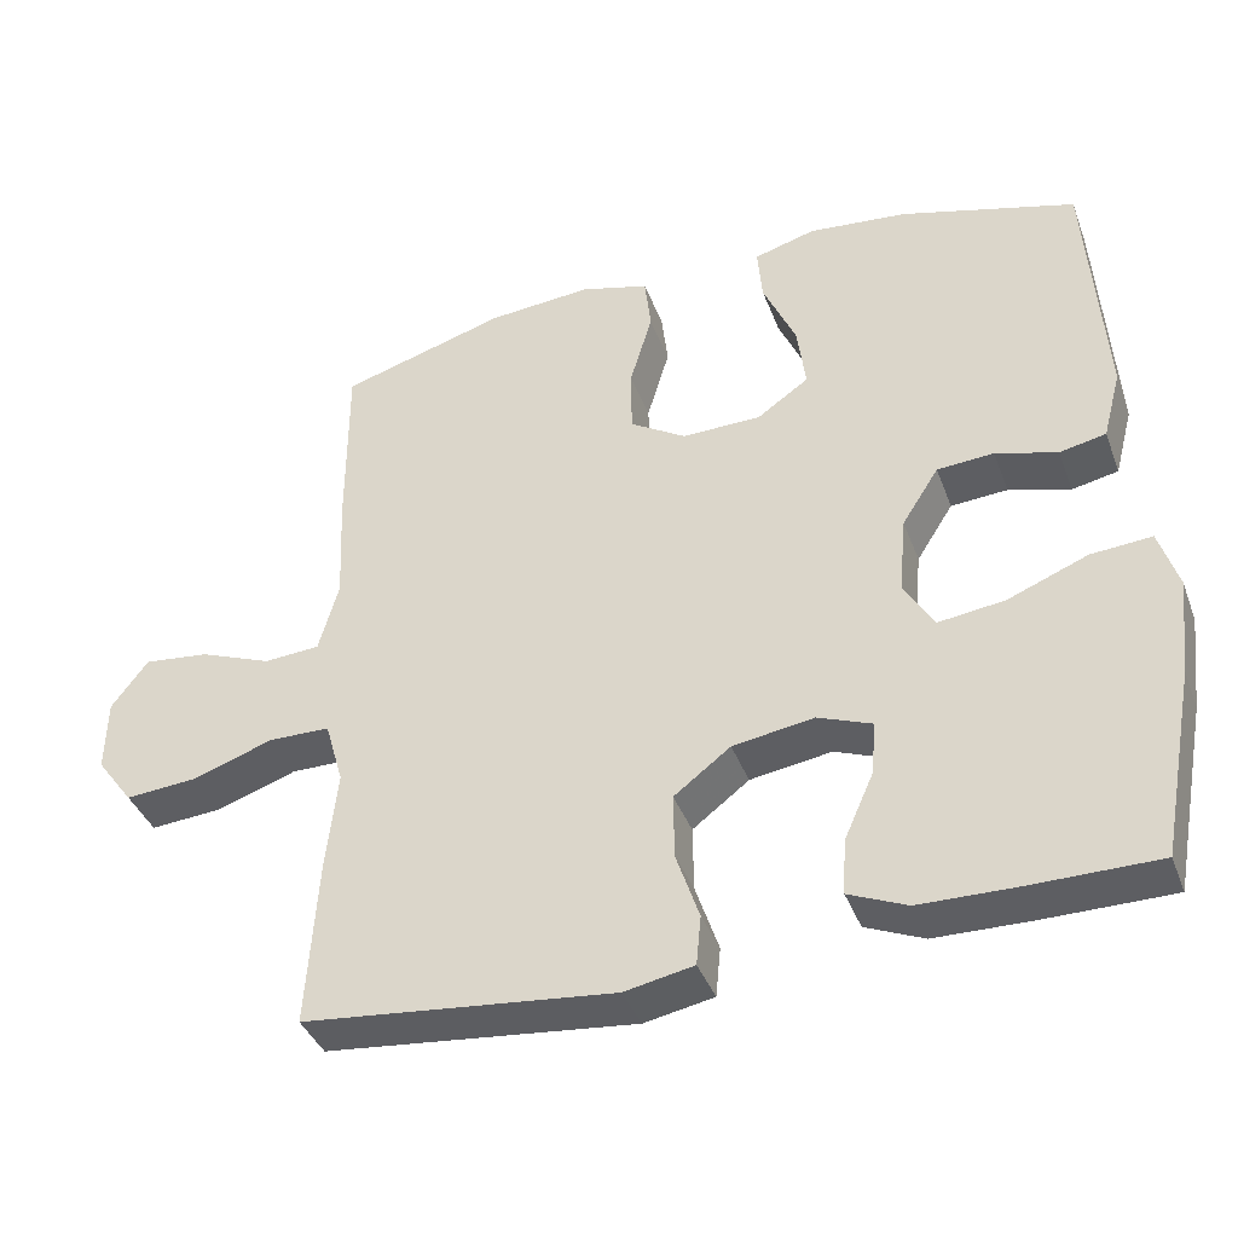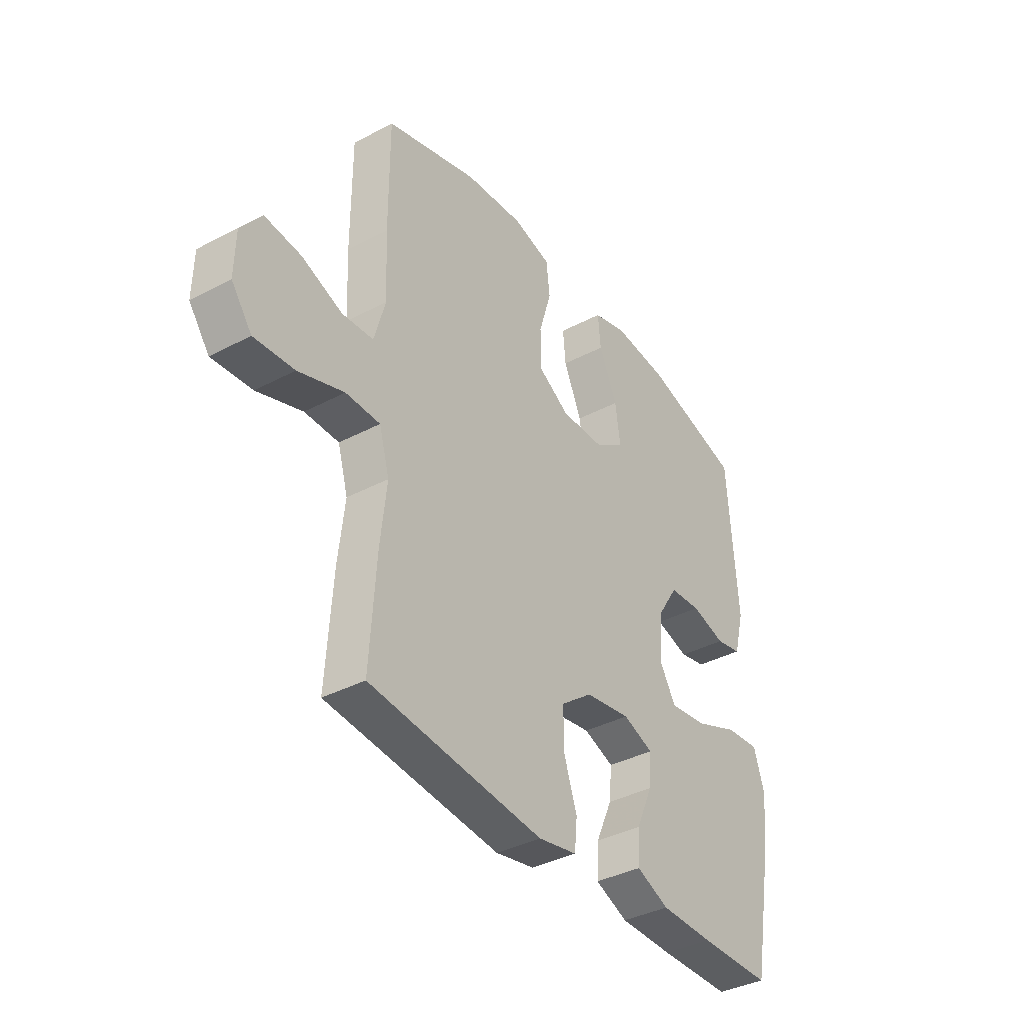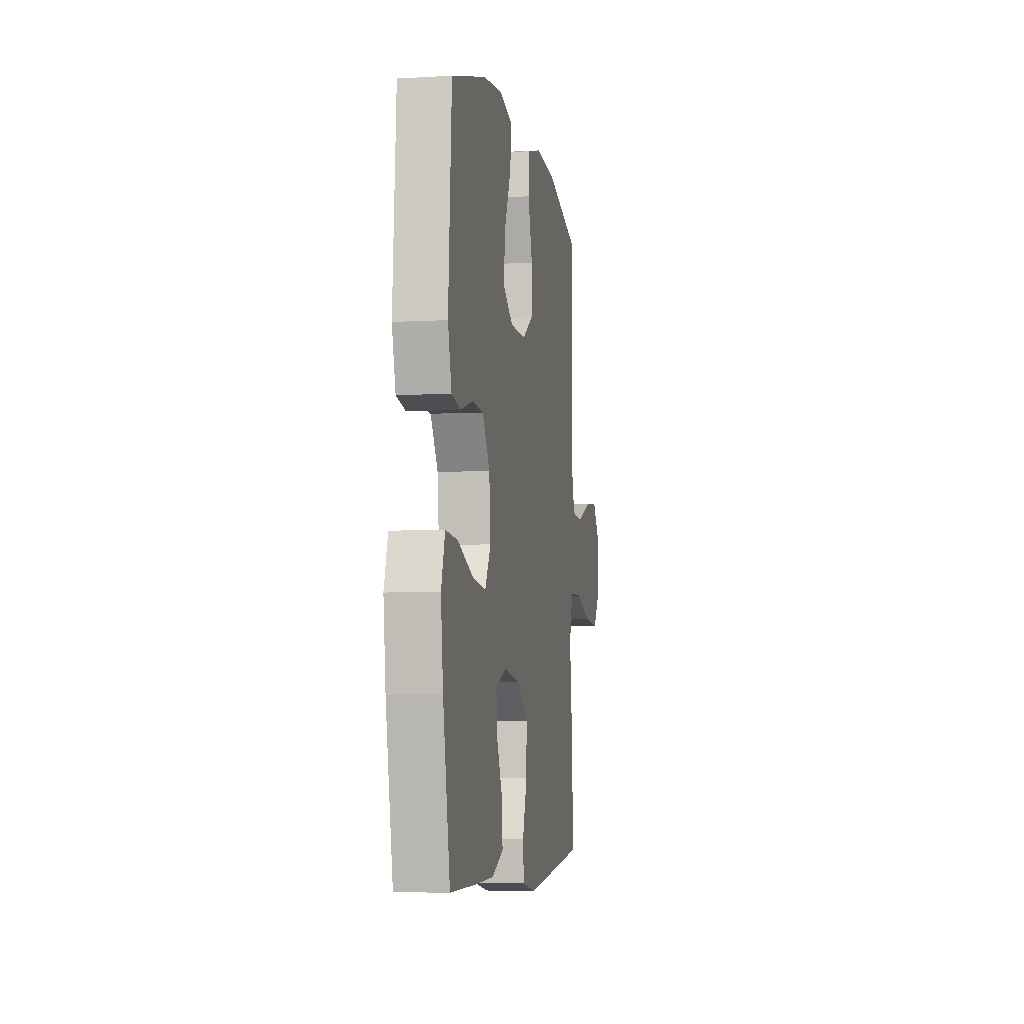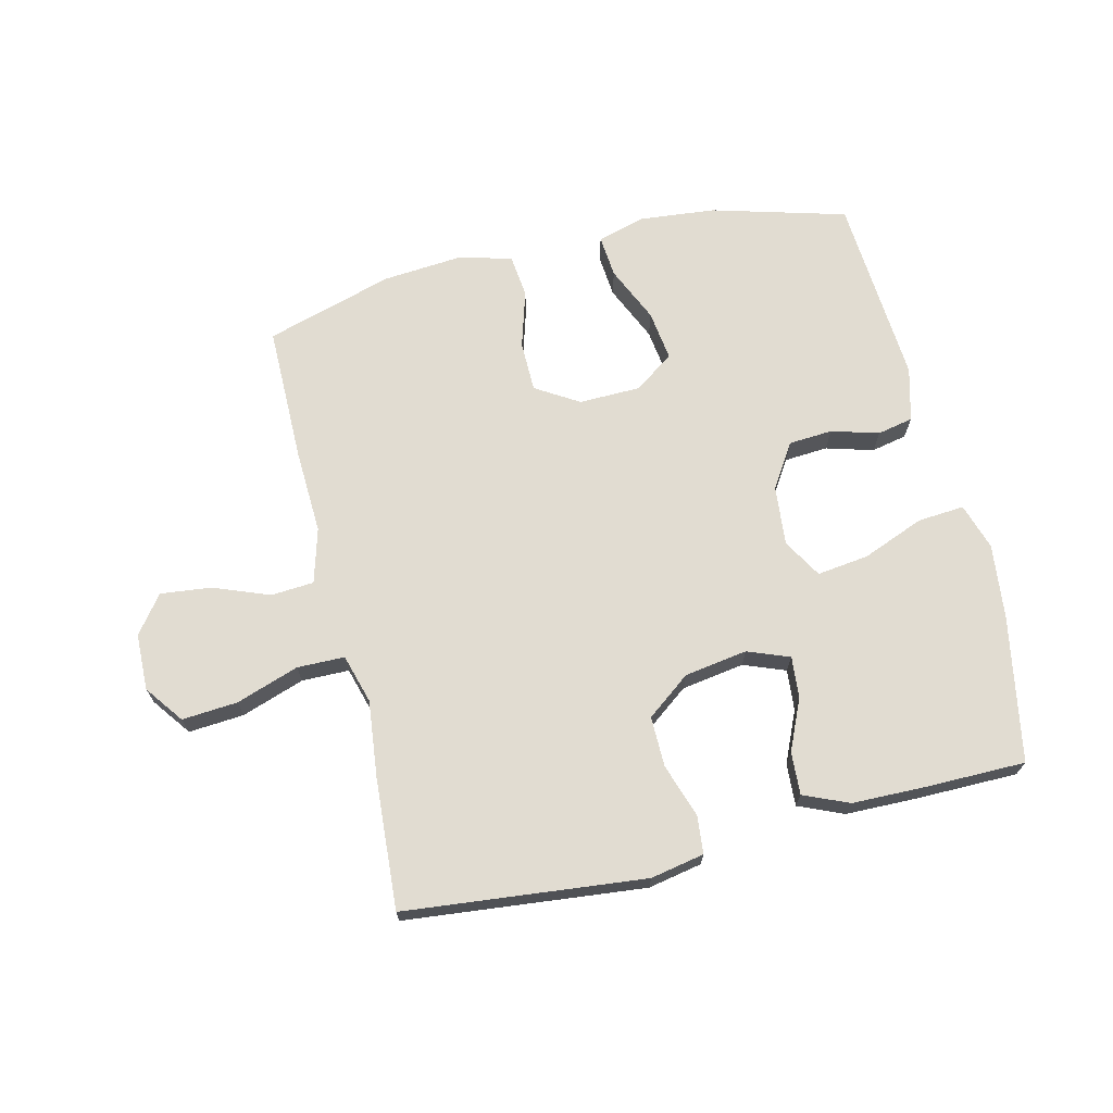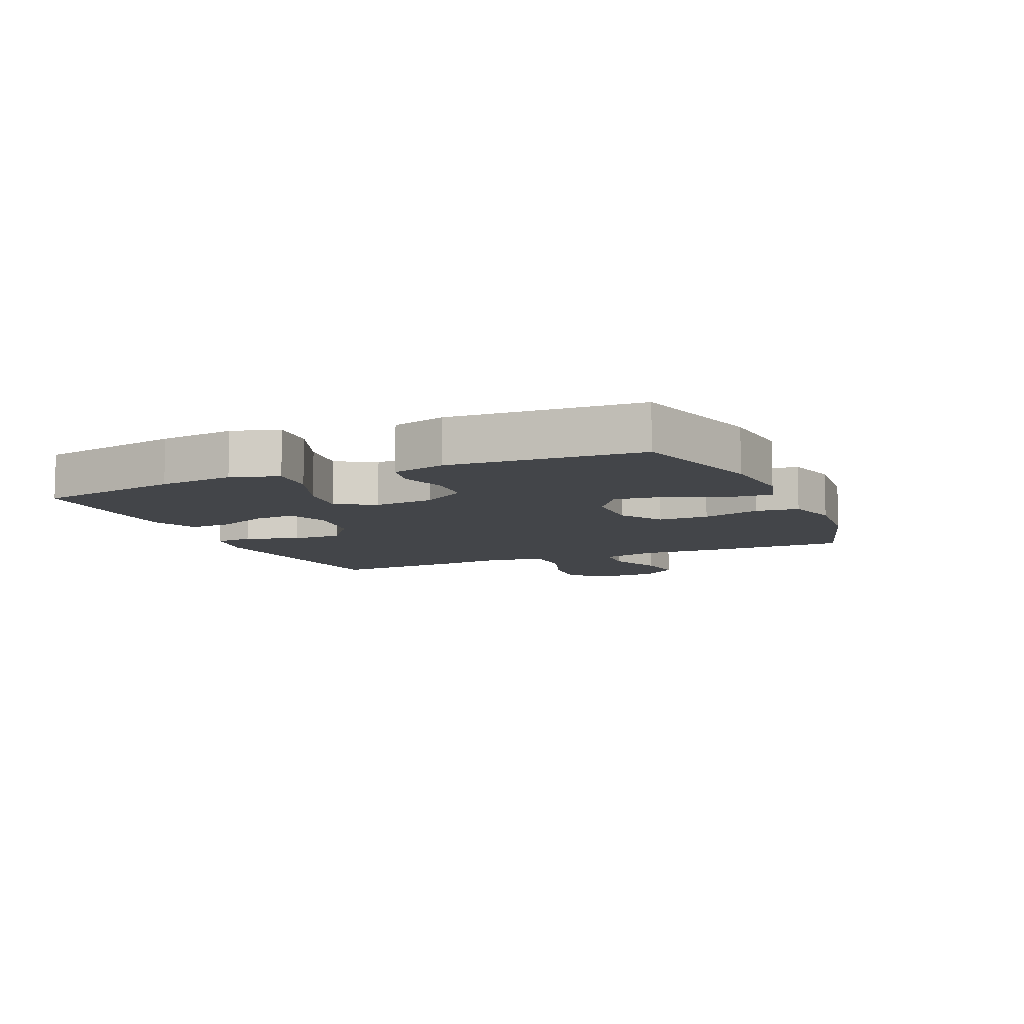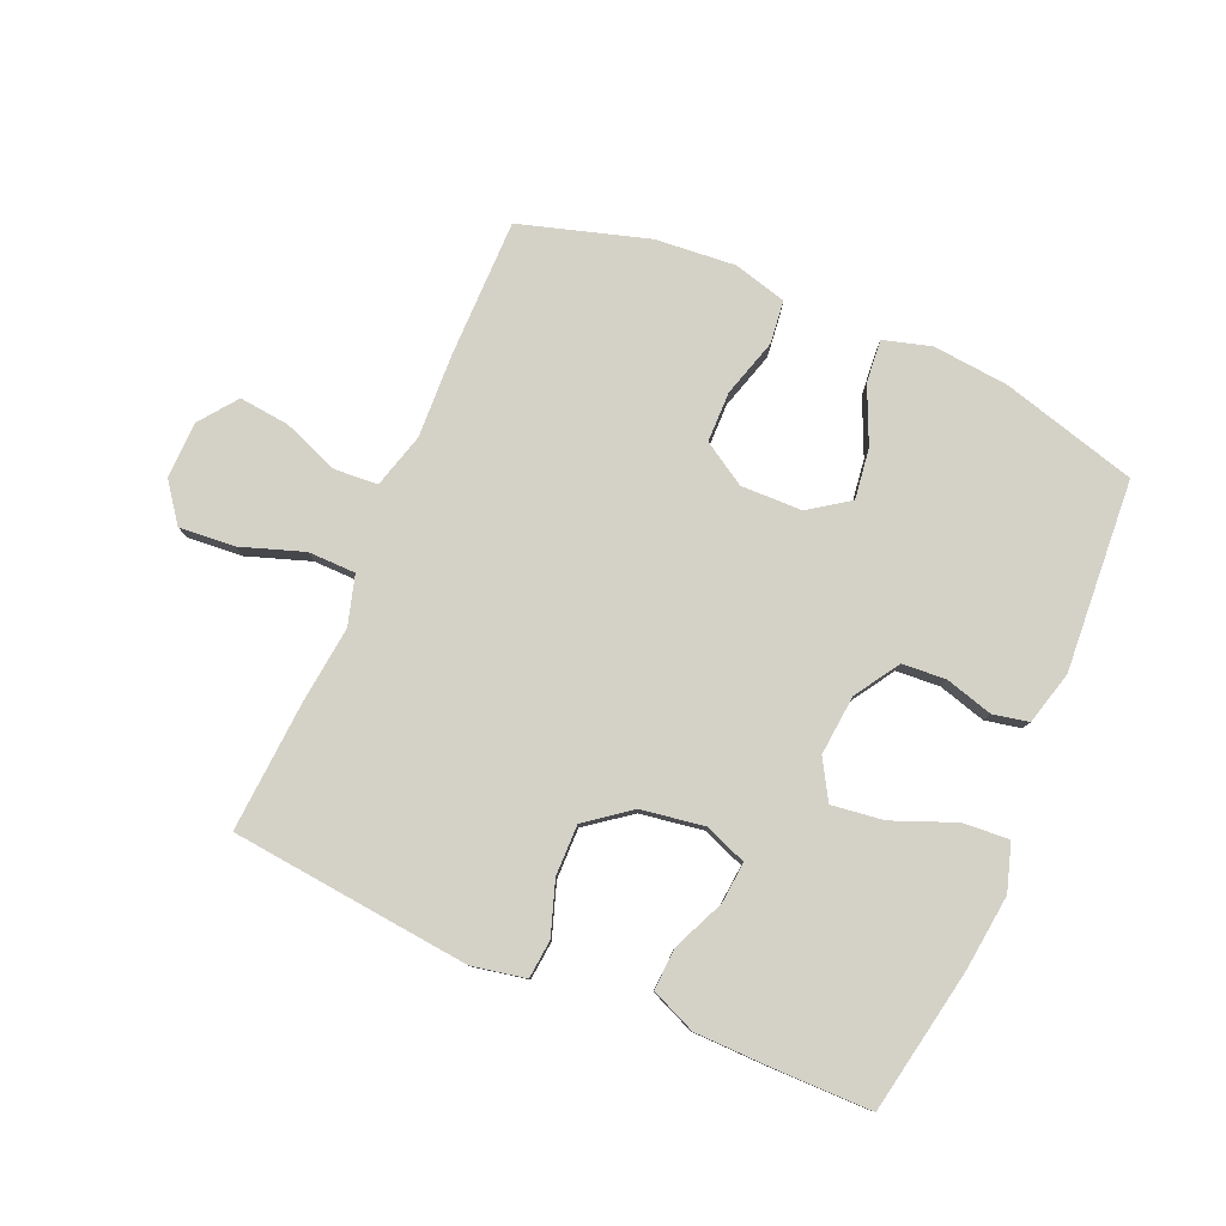
<metadata>
{"format":"obj","ext":"obj","renderer":"f3d","projection":"perspective","resolution":1024,"background":"white","views":[{"elev":-39.0,"azim":-160.5,"up":"+Z"},{"elev":-37.6,"azim":124.1,"up":"+Z"},{"elev":-5.4,"azim":-80.0,"up":"+Z"},{"elev":69.2,"azim":166.5,"up":"+Y"},{"elev":-8.8,"azim":-66.4,"up":"+Y"},{"elev":79.8,"azim":-156.7,"up":"+Y"}]}
</metadata>
<code>
v 0.5 0.07 -0.5
v 0.111 0.07 -0.54
v 0.024 0.07 -0.523
v 0.018 0.07 -0.461
v 0.047 0.07 -0.375
v 0.048 0.07 -0.293
v -0.023 0.07 -0.239
v -0.125 0.07 -0.223
v -0.193 0.07 -0.249
v -0.187 0.07 -0.316
v -0.15 0.07 -0.399
v -0.146 0.07 -0.468
v -0.219 0.07 -0.499
v -0.338 0.07 -0.501
v -0.5 0.07 -0.5
v -0.544 0.07 -0.265
v -0.558 0.07 -0.143
v -0.534 0.07 -0.067
v -0.458 0.07 -0.073
v -0.358 0.07 -0.113
v -0.274 0.07 -0.124
v -0.237 0.07 -0.061
v -0.246 0.07 0.036
v -0.292 0.07 0.108
v -0.363 0.07 0.113
v -0.44 0.07 0.091
v -0.498 0.07 0.103
v -0.521 0.07 0.19
v -0.5 0.07 0.5
v -0.281 0.07 0.561
v -0.157 0.07 0.573
v -0.08 0.07 0.551
v -0.086 0.07 0.482
v -0.127 0.07 0.39
v -0.138 0.07 0.308
v -0.073 0.07 0.263
v 0.026 0.07 0.261
v 0.096 0.07 0.304
v 0.097 0.07 0.386
v 0.069 0.07 0.48
v 0.077 0.07 0.55
v 0.163 0.07 0.573
v 0.293 0.07 0.562
v 0.5 0.07 0.5
v 0.5 0.07 0.276
v 0.494 0.07 0.14
v 0.519 0.07 0.051
v 0.589 0.07 0.046
v 0.68 0.07 0.081
v 0.762 0.07 0.09
v 0.808 0.07 0.029
v 0.81 0.07 -0.063
v 0.764 0.07 -0.125
v 0.674 0.07 -0.118
v 0.572 0.07 -0.083
v 0.495 0.07 -0.084
v 0.472 0.07 -0.164
v 0.486 0.07 -0.287
v 0.5 0 -0.5
v 0.111 0 -0.54
v 0.024 0 -0.523
v 0.018 0 -0.461
v 0.047 0 -0.375
v 0.048 0 -0.293
v -0.023 0 -0.239
v -0.125 0 -0.223
v -0.193 0 -0.249
v -0.187 0 -0.316
v -0.15 0 -0.399
v -0.146 0 -0.468
v -0.219 0 -0.499
v -0.338 0 -0.501
v -0.5 0 -0.5
v -0.544 0 -0.265
v -0.558 0 -0.143
v -0.534 0 -0.067
v -0.458 0 -0.073
v -0.358 0 -0.113
v -0.274 0 -0.124
v -0.237 0 -0.061
v -0.246 0 0.036
v -0.292 0 0.108
v -0.363 0 0.113
v -0.44 0 0.091
v -0.498 0 0.103
v -0.521 0 0.19
v -0.5 0 0.5
v -0.281 0 0.561
v -0.157 0 0.573
v -0.08 0 0.551
v -0.086 0 0.482
v -0.127 0 0.39
v -0.138 0 0.308
v -0.073 0 0.263
v 0.026 0 0.261
v 0.096 0 0.304
v 0.097 0 0.386
v 0.069 0 0.48
v 0.077 0 0.55
v 0.163 0 0.573
v 0.293 0 0.562
v 0.5 0 0.5
v 0.5 0 0.276
v 0.494 0 0.14
v 0.519 0 0.051
v 0.589 0 0.046
v 0.68 0 0.081
v 0.762 0 0.09
v 0.808 0 0.029
v 0.81 0 -0.063
v 0.764 0 -0.125
v 0.674 0 -0.118
v 0.572 0 -0.083
v 0.495 0 -0.084
v 0.472 0 -0.164
v 0.486 0 -0.287
f 57 58 1 2
f 56 57 2 3
f 52 53 54 55
f 52 55 56
f 51 52 56
f 48 49 50 51
f 47 48 51 56
f 46 47 56 3
f 39 40 41 42
f 38 39 42 43
f 31 32 33 34
f 31 34 35
f 30 31 35
f 29 30 35
f 28 29 35 36
f 25 26 27 28
f 24 25 28 36
f 17 18 19 20
f 17 20 21
f 16 17 21
f 15 16 21
f 14 15 21
f 13 14 21 22
f 10 11 12 13
f 9 10 13 22
f 46 3 4 5
f 46 5 6
f 45 46 6 7
f 38 43 44 45
f 37 38 45 7
f 23 24 36 37
f 23 37 7 8
f 8 9 22 23
f 60 59 116 115
f 61 60 115 114
f 113 112 111 110
f 114 113 110
f 114 110 109
f 109 108 107 106
f 114 109 106 105
f 61 114 105 104
f 100 99 98 97
f 101 100 97 96
f 92 91 90 89
f 93 92 89
f 93 89 88
f 93 88 87
f 94 93 87 86
f 86 85 84 83
f 94 86 83 82
f 78 77 76 75
f 79 78 75
f 79 75 74
f 79 74 73
f 79 73 72
f 80 79 72 71
f 71 70 69 68
f 80 71 68 67
f 63 62 61 104
f 64 63 104
f 65 64 104 103
f 103 102 101 96
f 65 103 96 95
f 95 94 82 81
f 66 65 95 81
f 81 80 67 66
f 1 59 60 2
f 2 60 61 3
f 3 61 62 4
f 4 62 63 5
f 5 63 64 6
f 6 64 65 7
f 7 65 66 8
f 8 66 67 9
f 9 67 68 10
f 10 68 69 11
f 11 69 70 12
f 12 70 71 13
f 13 71 72 14
f 14 72 73 15
f 15 73 74 16
f 16 74 75 17
f 17 75 76 18
f 18 76 77 19
f 19 77 78 20
f 20 78 79 21
f 21 79 80 22
f 22 80 81 23
f 23 81 82 24
f 24 82 83 25
f 25 83 84 26
f 26 84 85 27
f 27 85 86 28
f 28 86 87 29
f 29 87 88 30
f 30 88 89 31
f 31 89 90 32
f 32 90 91 33
f 33 91 92 34
f 34 92 93 35
f 35 93 94 36
f 36 94 95 37
f 37 95 96 38
f 38 96 97 39
f 39 97 98 40
f 40 98 99 41
f 41 99 100 42
f 42 100 101 43
f 43 101 102 44
f 44 102 103 45
f 45 103 104 46
f 46 104 105 47
f 47 105 106 48
f 48 106 107 49
f 49 107 108 50
f 50 108 109 51
f 51 109 110 52
f 52 110 111 53
f 53 111 112 54
f 54 112 113 55
f 55 113 114 56
f 56 114 115 57
f 57 115 116 58
f 58 116 59 1

</code>
